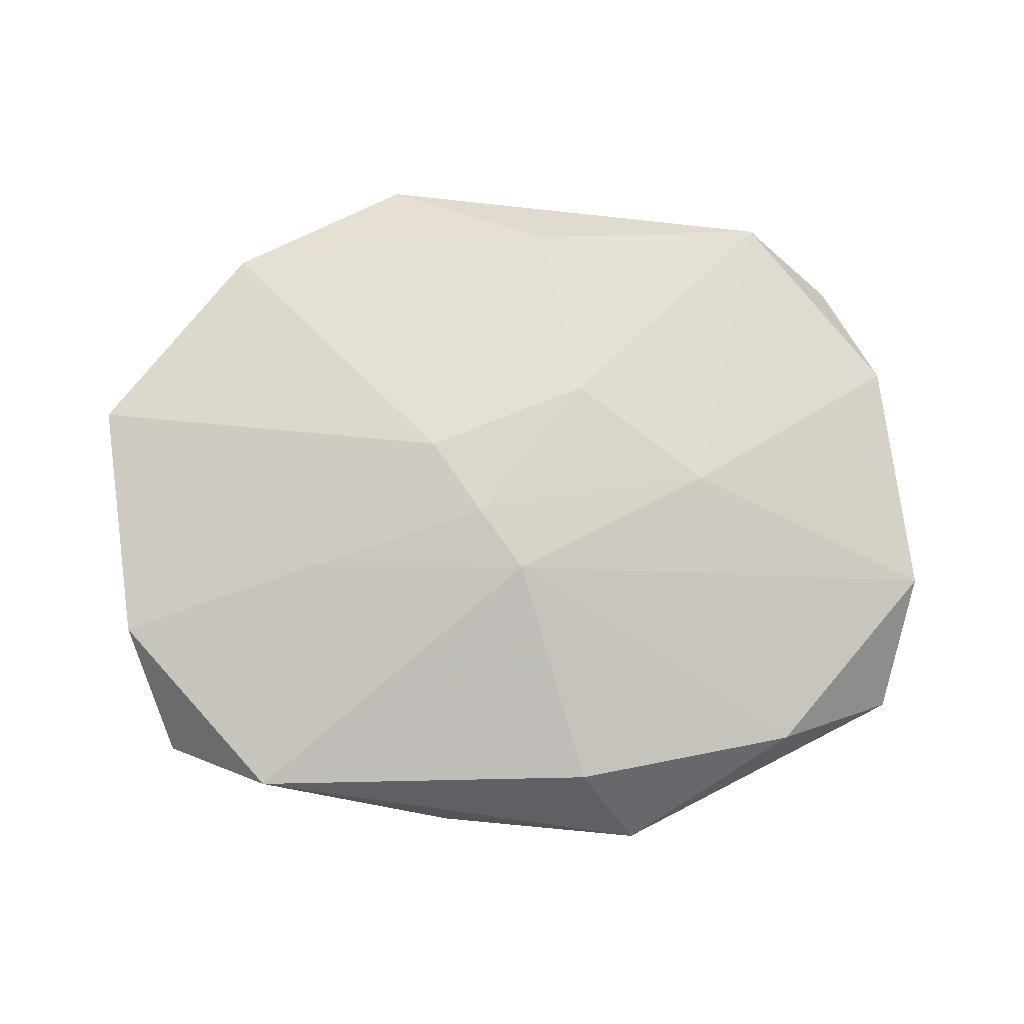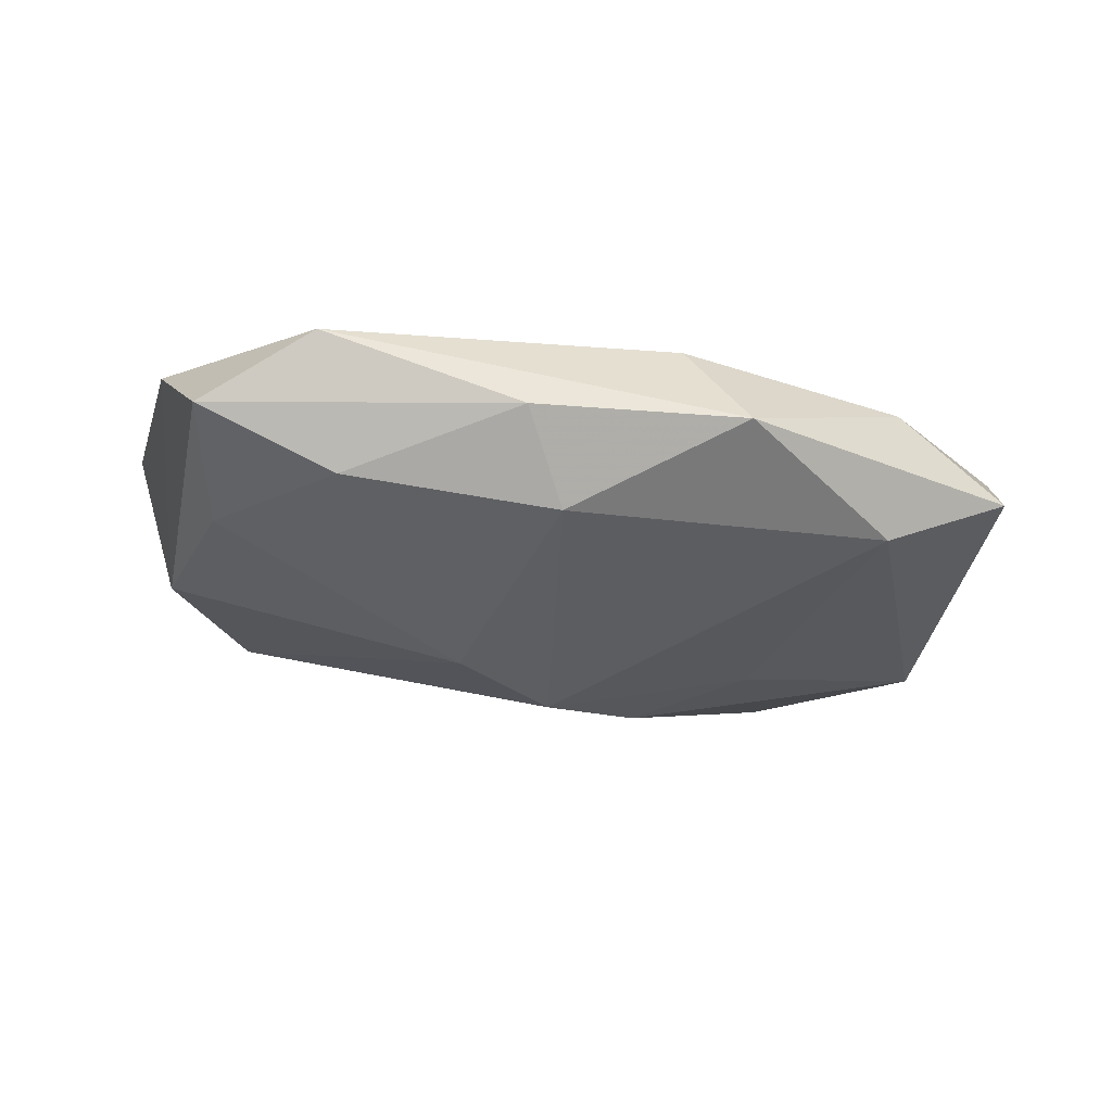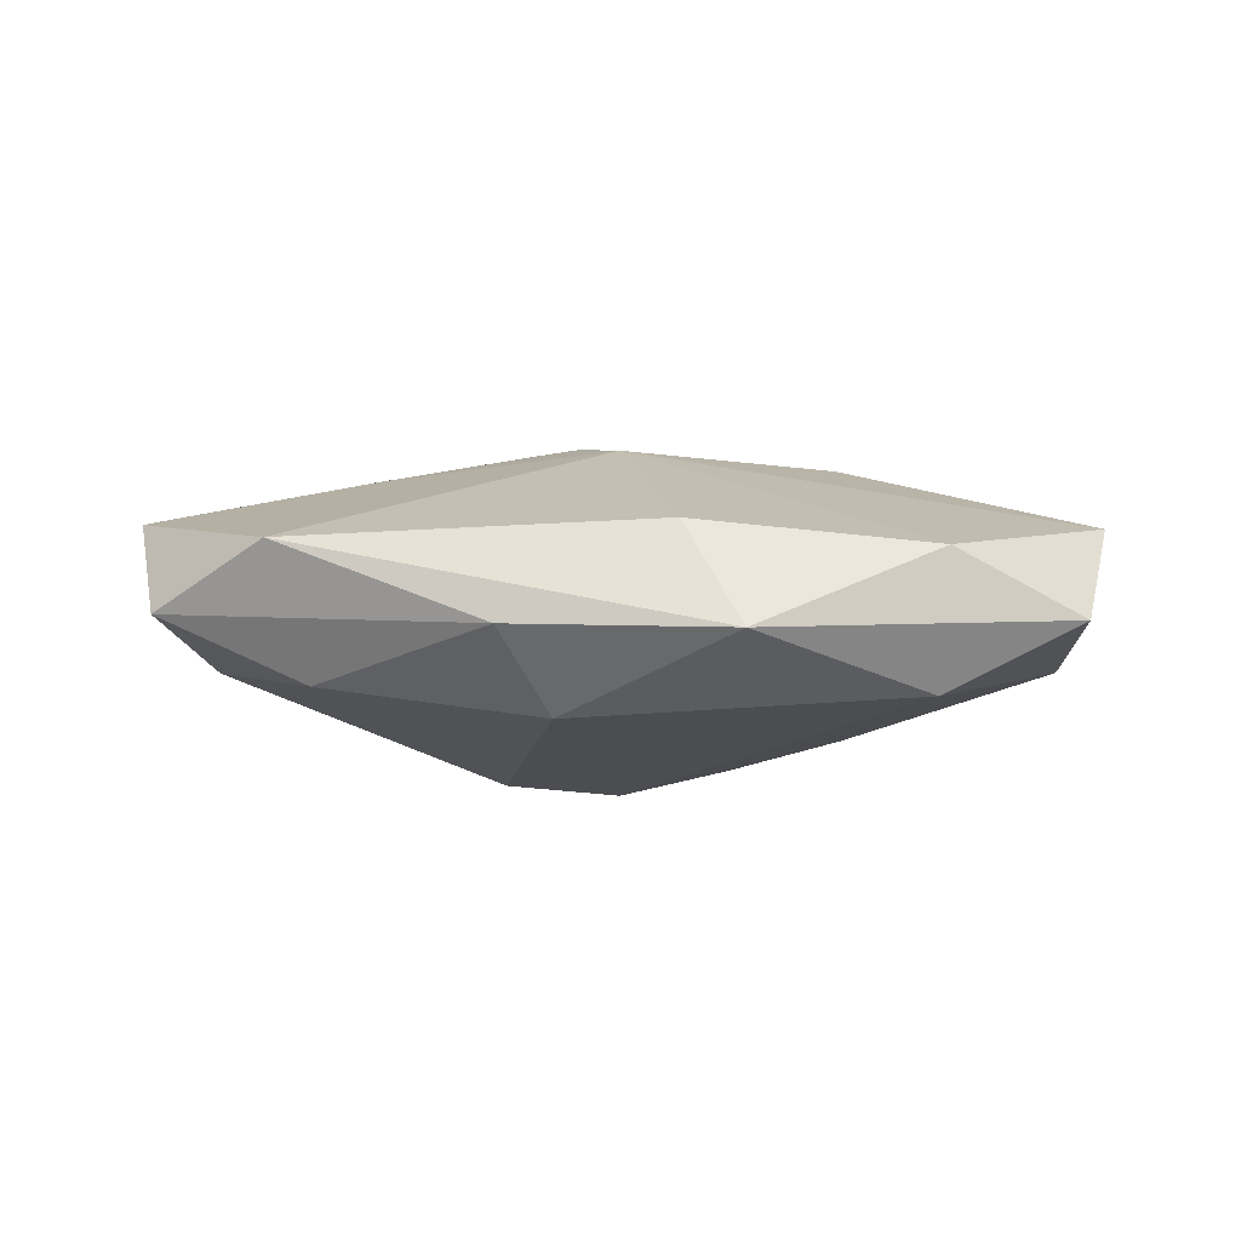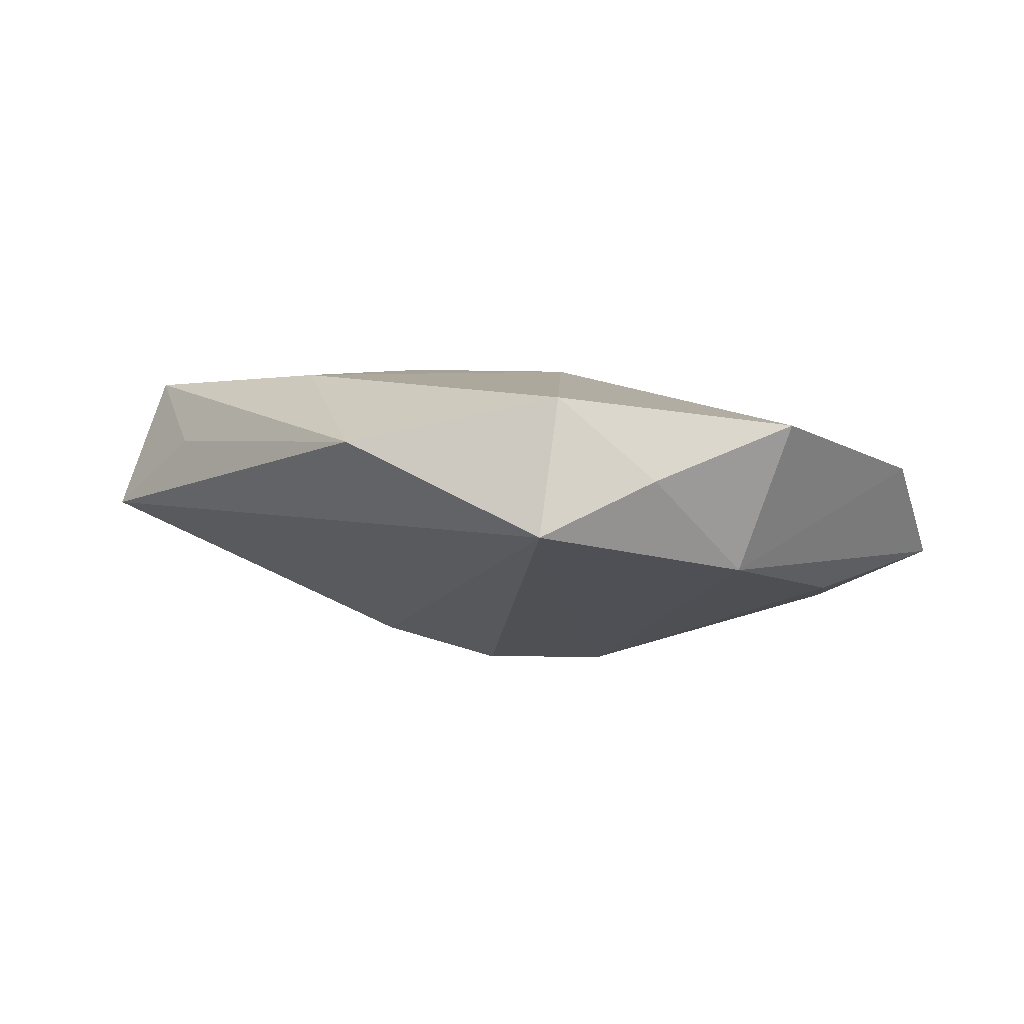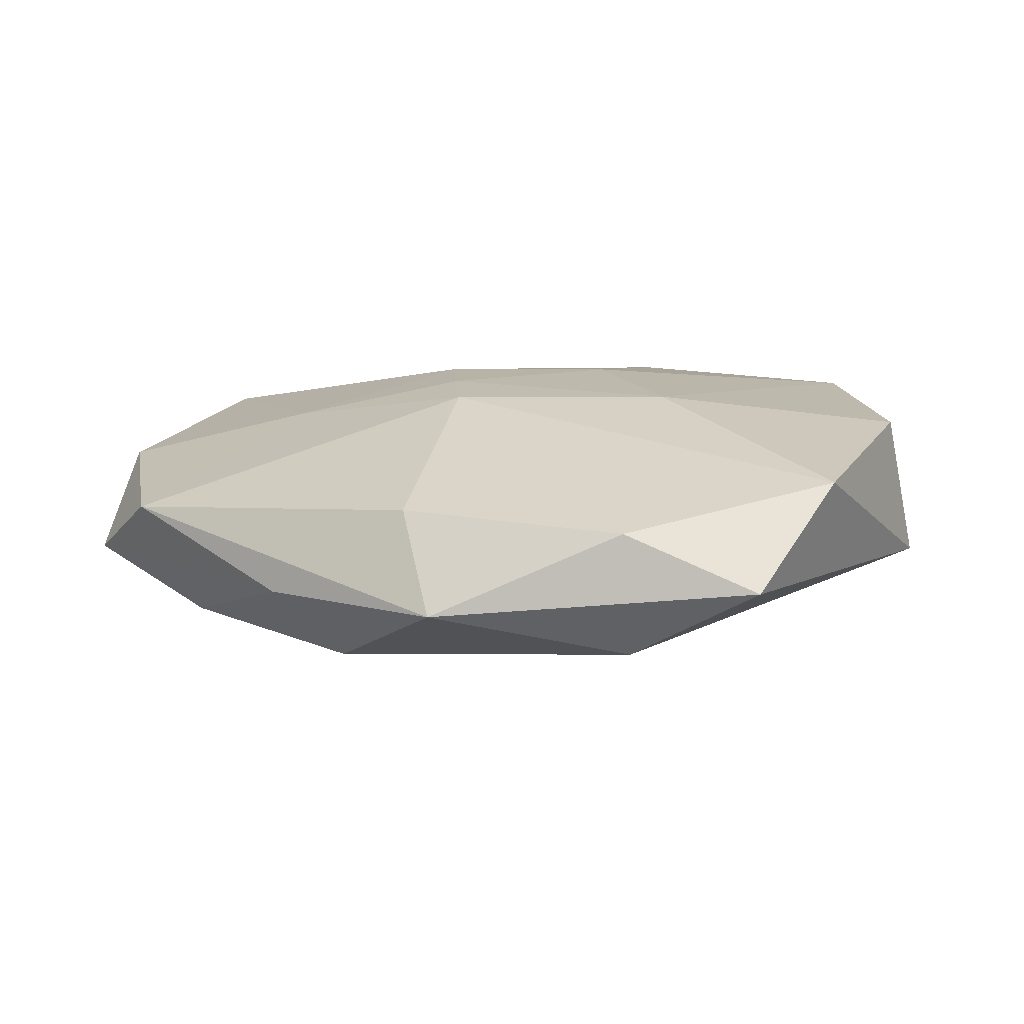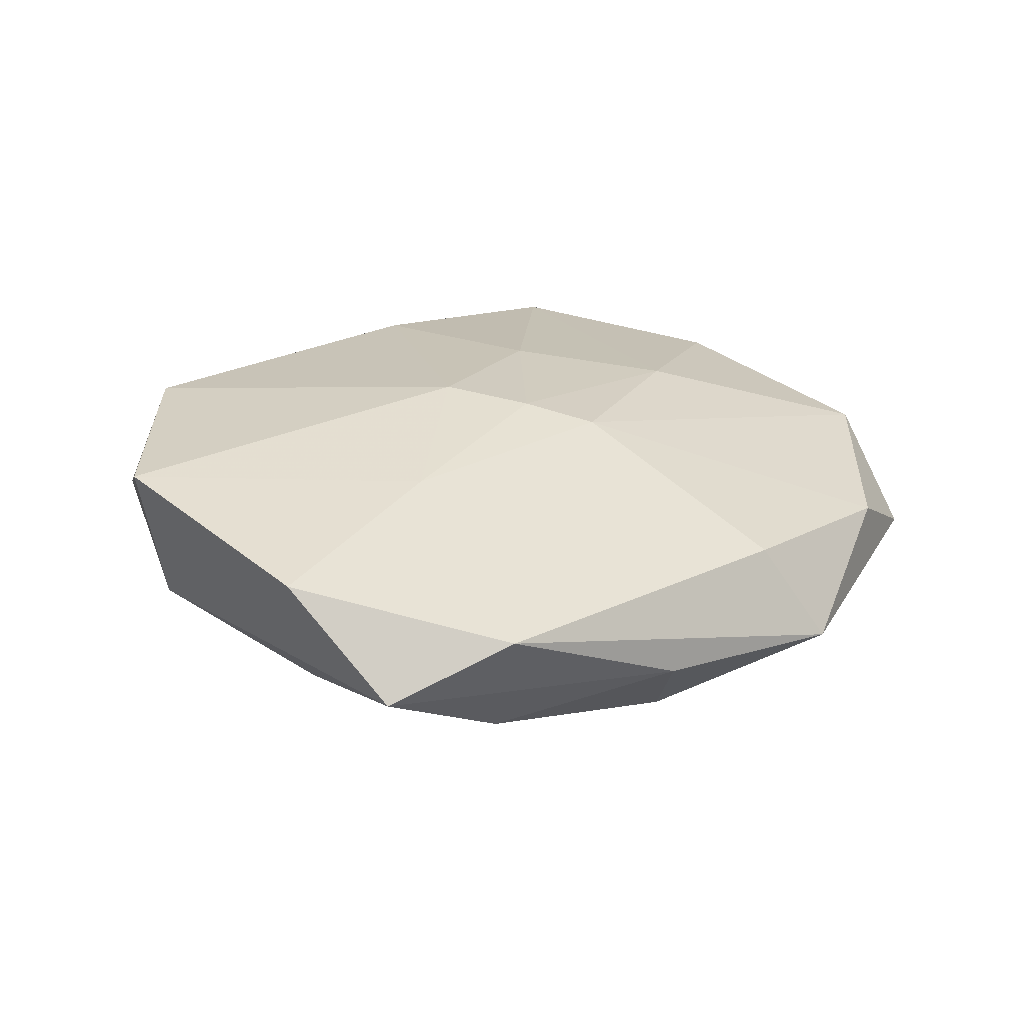
<metadata>
{"format":"obj","ext":"obj","renderer":"f3d","projection":"perspective","resolution":1024,"background":"white","views":[{"elev":66.0,"azim":3.4,"up":"+Z"},{"elev":-32.7,"azim":-4.4,"up":"+Z"},{"elev":-9.8,"azim":8.4,"up":"+Z"},{"elev":6.0,"azim":-131.5,"up":"+Z"},{"elev":4.9,"azim":35.7,"up":"+Z"},{"elev":19.5,"azim":-36.2,"up":"+Z"}]}
</metadata>
<code>
v 0.01632 0.003908 -0.01038
v 0.03462 -0.01598 -0.004768
v 0.0204 0.02432 0.01073
v 0.01209 -0.02908 -0.006898
v -0.03713 0.00282 0.008733
v -0.01866 -0.02288 -0.009243
v -0.03358 0.004908 -0.002909
v -0.0009061 0.002658 -0.01453
v 0.0127 0.02722 0.006057
v -0.02064 -0.02824 0.0002295
v -0.01736 -0.01046 0.007973
v -0.004692 -0.02866 -0.006139
v 0.01641 -0.0008593 0.009902
v 0.0363 -0.006923 0.003476
v 0.02134 0.02863 2.314e-05
v 0.00102 -0.01028 0.009827
v -0.02789 0.02126 0.0004708
v -0.02981 -0.02418 -0.004114
v 0.02795 0.02177 0.004199
v -0.02639 0.01796 0.01105
v 0.02526 -0.02113 -0.0001871
v 0.03314 0.01462 -0.003832
v -0.008577 -0.003798 -0.01429
v 0.007413 -0.02624 0.001145
v -0.00284 -0.005713 0.01112
v 0.005291 0.006304 0.01213
v -0.03246 0.0133 0.004632
v -0.001657 -0.02311 -0.01184
v -0.02882 -0.01134 -0.006382
v 0.001005 0.02171 0.01213
v -0.007325 -5.08e-06 0.01213
v -0.03357 -0.01596 0.004065
v 0.006886 0.008511 -0.0121
v 0.02418 -0.01829 -0.01014
v 0.0325 0.01151 0.00763
v -0.01318 0.02863 0.007405
f 36 15 17
f 36 17 20
f 19 22 15
f 8 17 33
f 33 17 15
f 15 22 33
f 31 20 5
f 36 20 30
f 30 31 26
f 20 31 30
f 5 20 27
f 27 20 17
f 13 16 14
f 10 4 24
f 24 16 10
f 10 16 11
f 11 31 5
f 7 27 17
f 5 27 7
f 32 11 5
f 10 11 32
f 5 7 32
f 3 19 15
f 36 30 3
f 3 30 26
f 26 13 3
f 21 24 4
f 14 16 21
f 16 24 21
f 25 11 16
f 31 11 25
f 26 31 25
f 25 13 26
f 16 13 25
f 29 7 23
f 23 6 29
f 23 17 8
f 23 7 17
f 12 4 10
f 29 6 18
f 18 7 29
f 18 32 7
f 10 32 18
f 18 12 10
f 6 12 18
f 9 15 36
f 36 3 9
f 9 3 15
f 35 13 14
f 35 3 13
f 19 3 35
f 14 22 35
f 22 19 35
f 28 34 4
f 4 12 28
f 28 12 6
f 6 23 28
f 8 34 28
f 28 23 8
f 8 33 1
f 1 34 8
f 1 33 22
f 22 34 1
f 2 21 4
f 4 34 2
f 14 21 2
f 2 22 14
f 2 34 22

</code>
